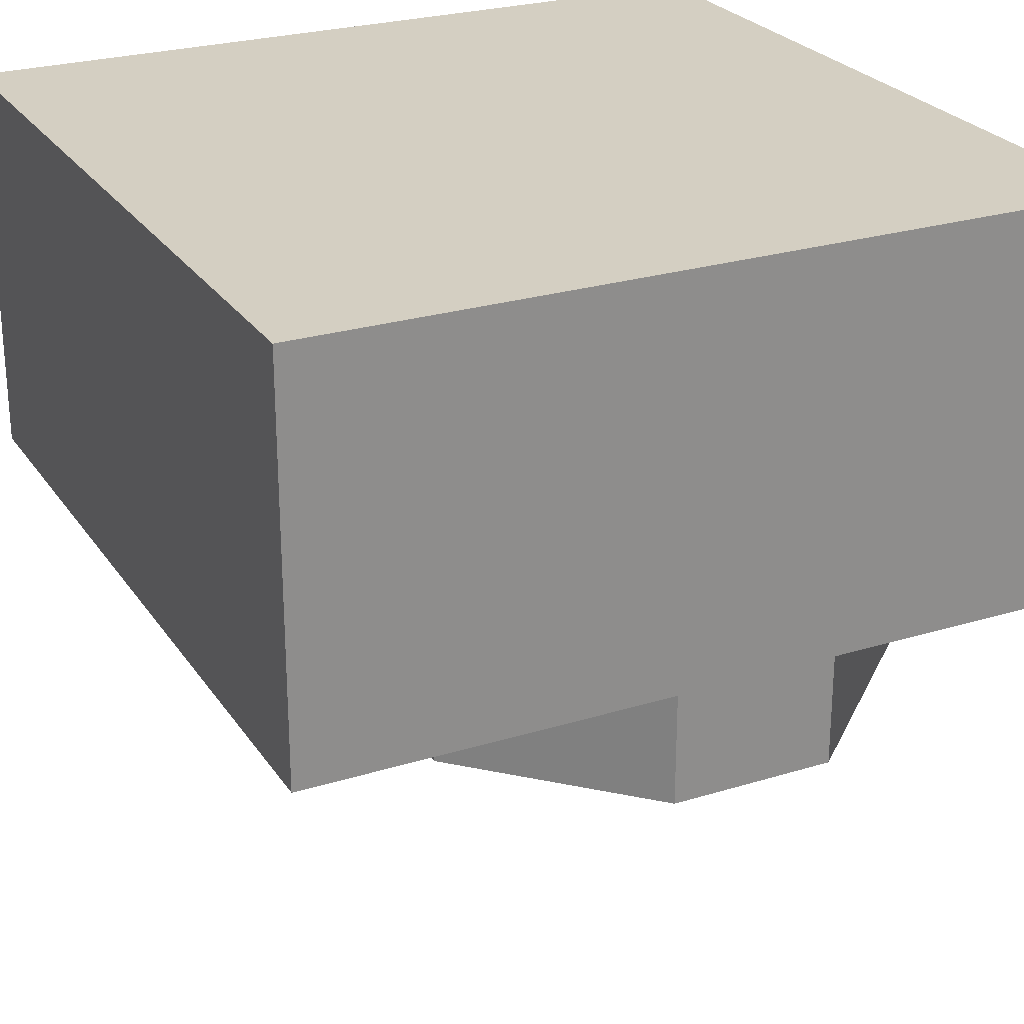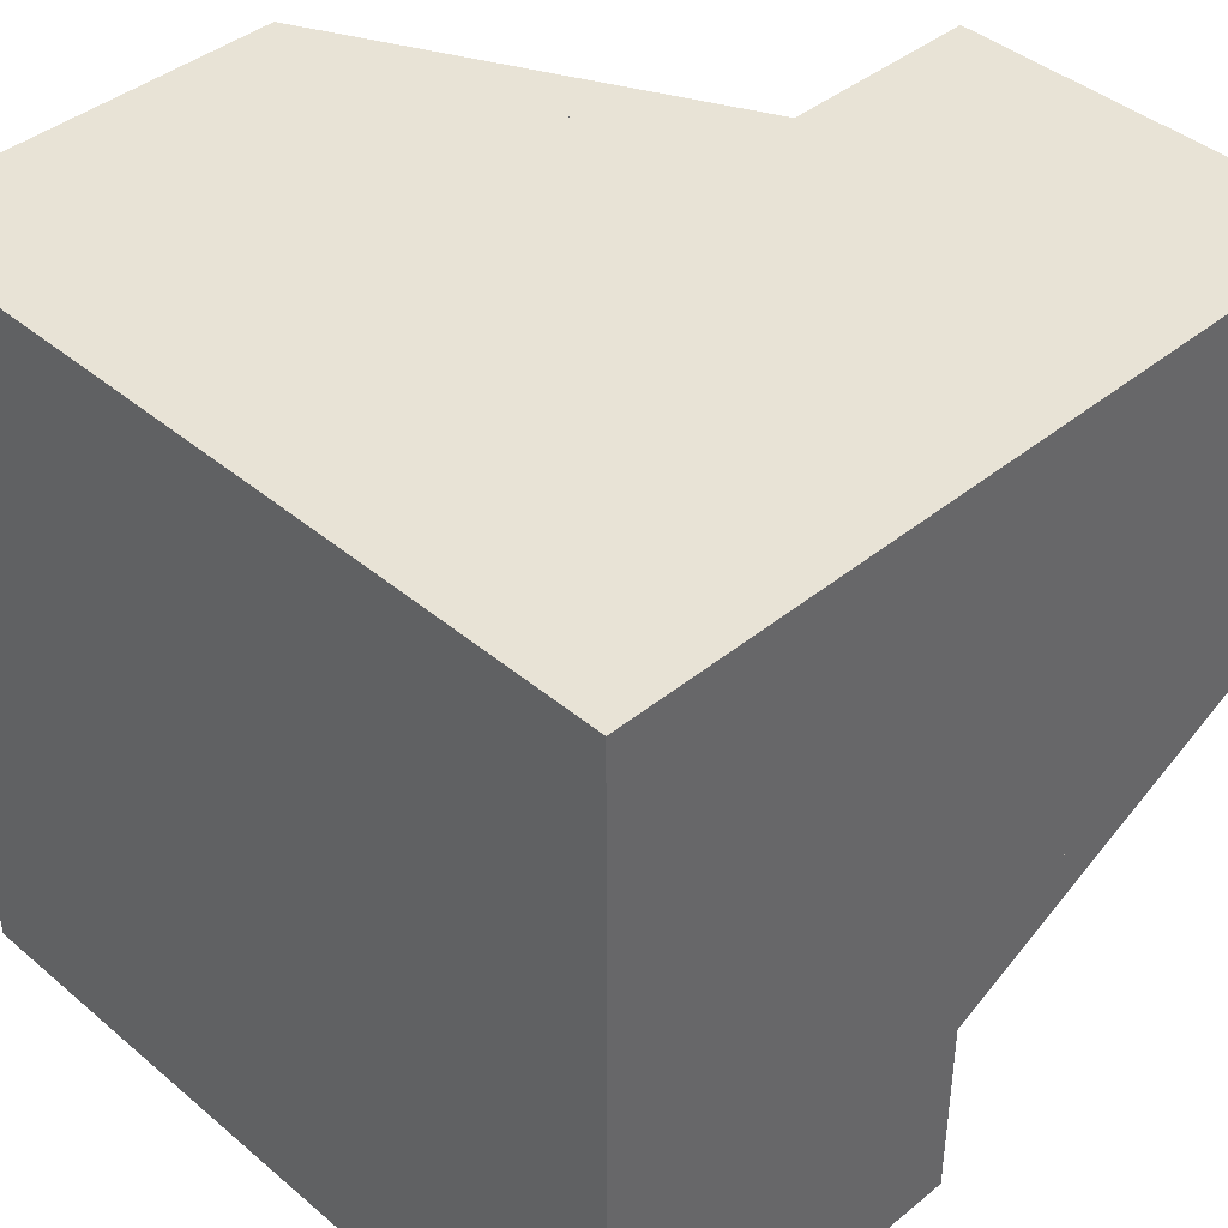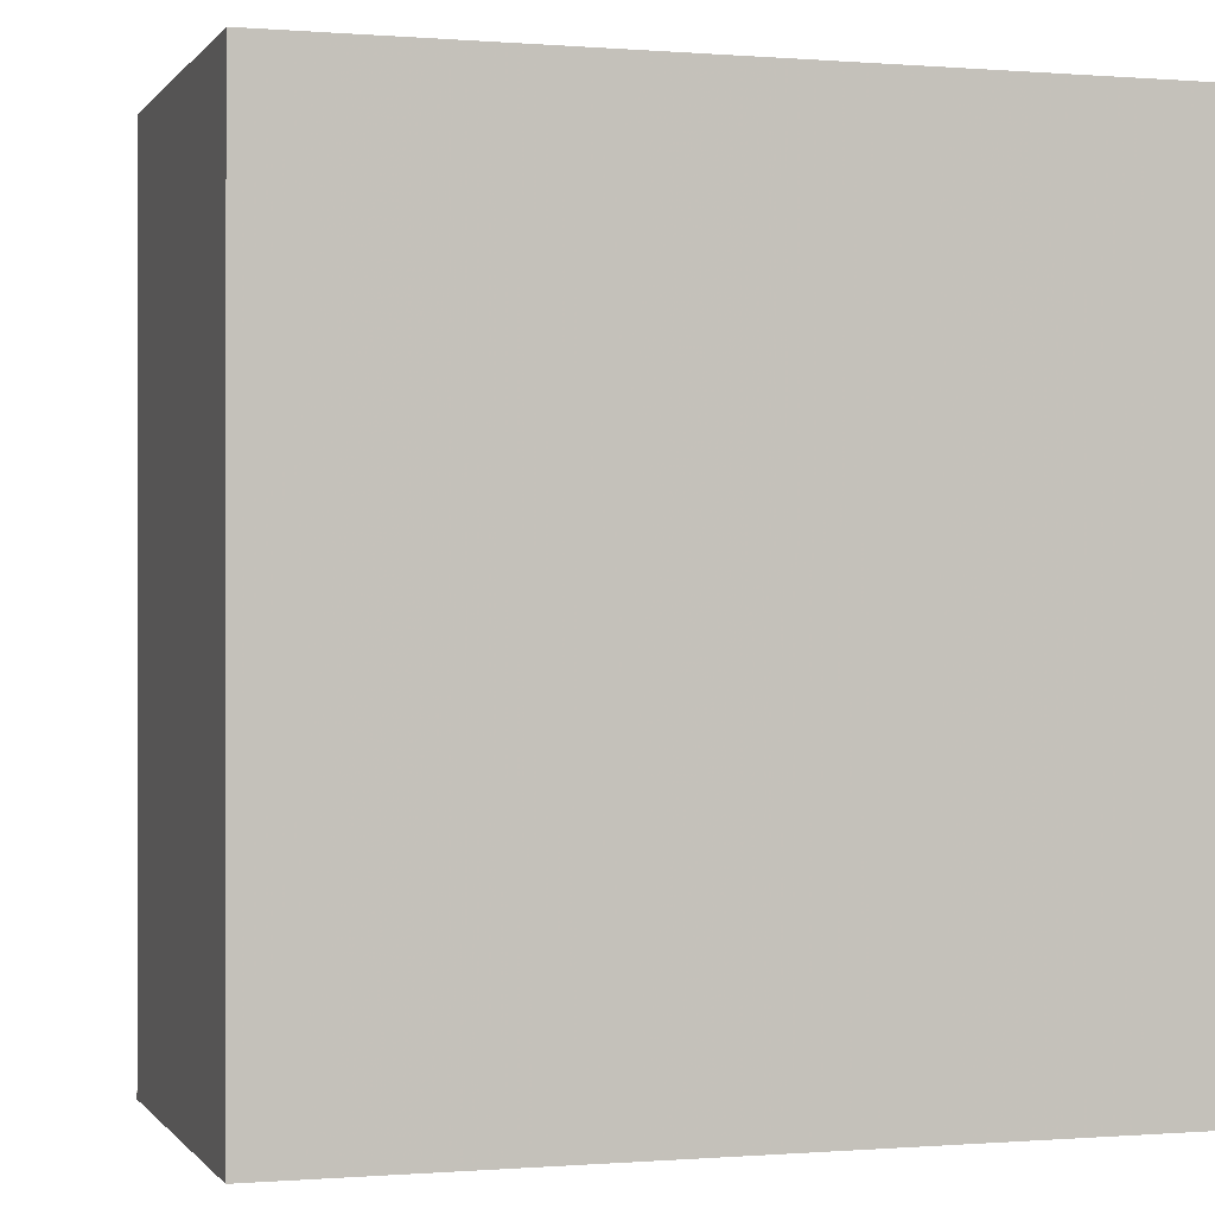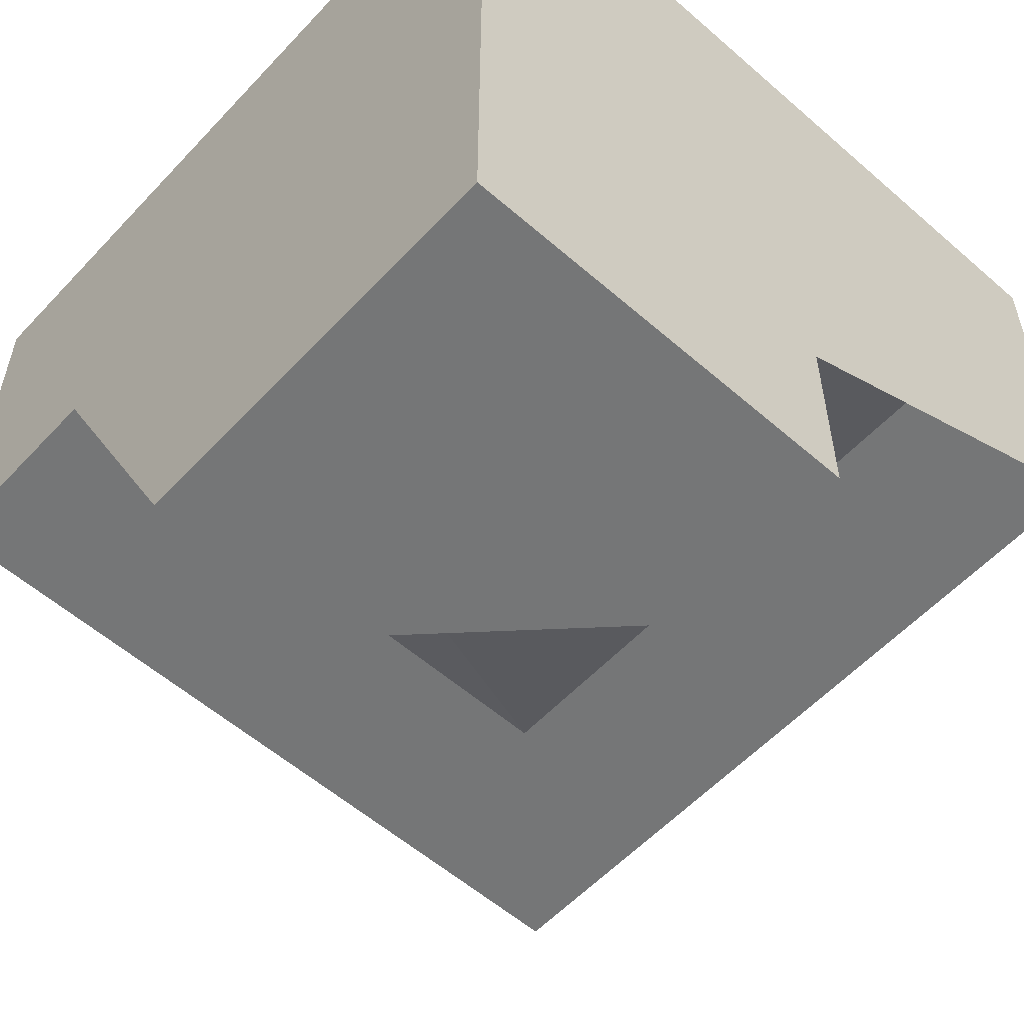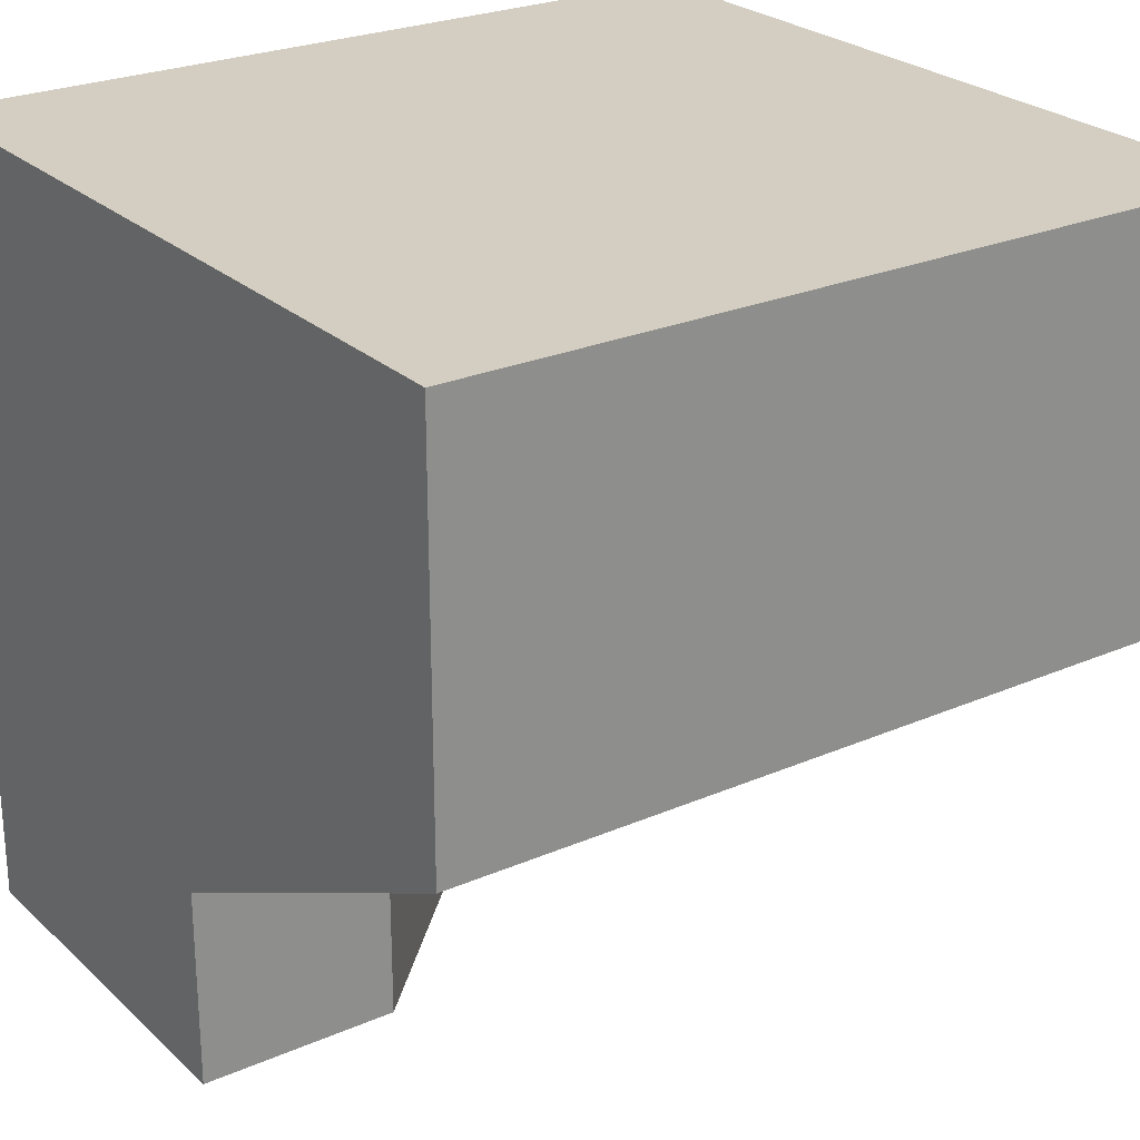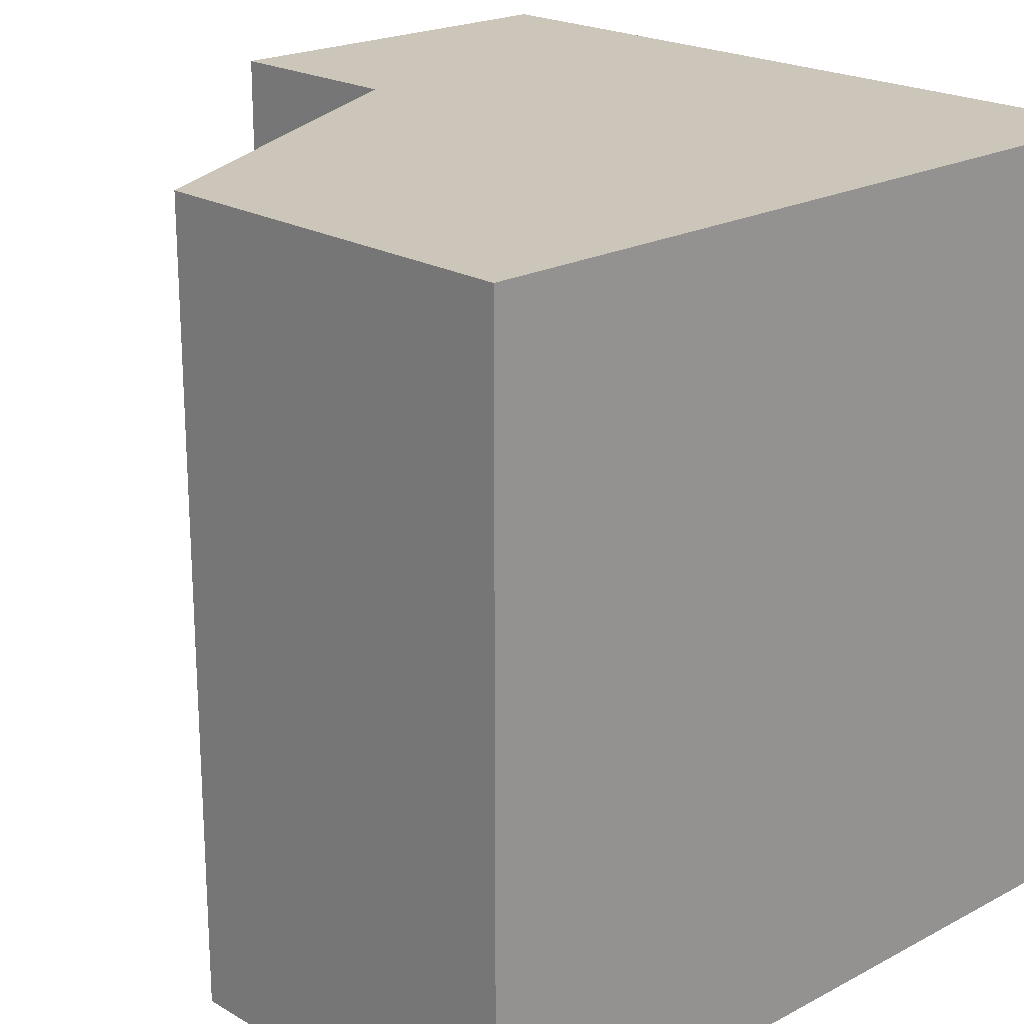
<metadata>
{"format":"obj","ext":"obj","renderer":"f3d","projection":"perspective","resolution":1024,"background":"white","views":[{"elev":25.7,"azim":-26.2,"up":"+Z"},{"elev":41.6,"azim":45.5,"up":"+Y"},{"elev":-0.2,"azim":-17.2,"up":"+Y"},{"elev":-56.7,"azim":137.7,"up":"+Z"},{"elev":25.3,"azim":-125.0,"up":"+Z"},{"elev":20.8,"azim":-43.6,"up":"+Y"}]}
</metadata>
<code>
g
v 0.5 -0.5 0.5
v 0.5 0.5 0.5
v 0.5 0.5 -0.5
v 0.5 0 -0.5
v 0.5 0 -0.25
v 0.5 -0.25 0
v 0.5 -0.5 0
v -0.5 -0.5 0.5
v -0.5 0.5 0.5
v -0.5 0.5 0
v -0.25 0.5 0
v 0 0.5 -0.25
v 0 0.5 -0.5
v 0 0.25 -0.5
v 0.25 0 -0.5
v -0.5 -0.5 0
v -0.5 -0.25 0
v -0.5 0.25 0
v 0.25 -0.5 0
v -0.25 -0.5 0
v -0.25 -0.25 0
v 0.25 0 -0.25
v 0 0.25 -0.25
v -0.25 0.25 0
v 0.25 -0.25 0
g tile_248
f 1 7 6 5 4 3 2
f 8 1 2 9
f 3 13 12 11 10 9 2
f 3 4 15 14 13
f 10 18 17 16 8 9
f 1 8 16 20 19 7
f 21 23 22
f 24 23 21
f 21 22 25
f 24 18 10 11
f 17 18 24 21
f 24 11 12 23
f 6 7 19 25
f 25 19 20 21
f 5 6 25 22
f 20 16 17 21
f 15 4 5 22
f 14 15 22 23
f 23 12 13 14

</code>
